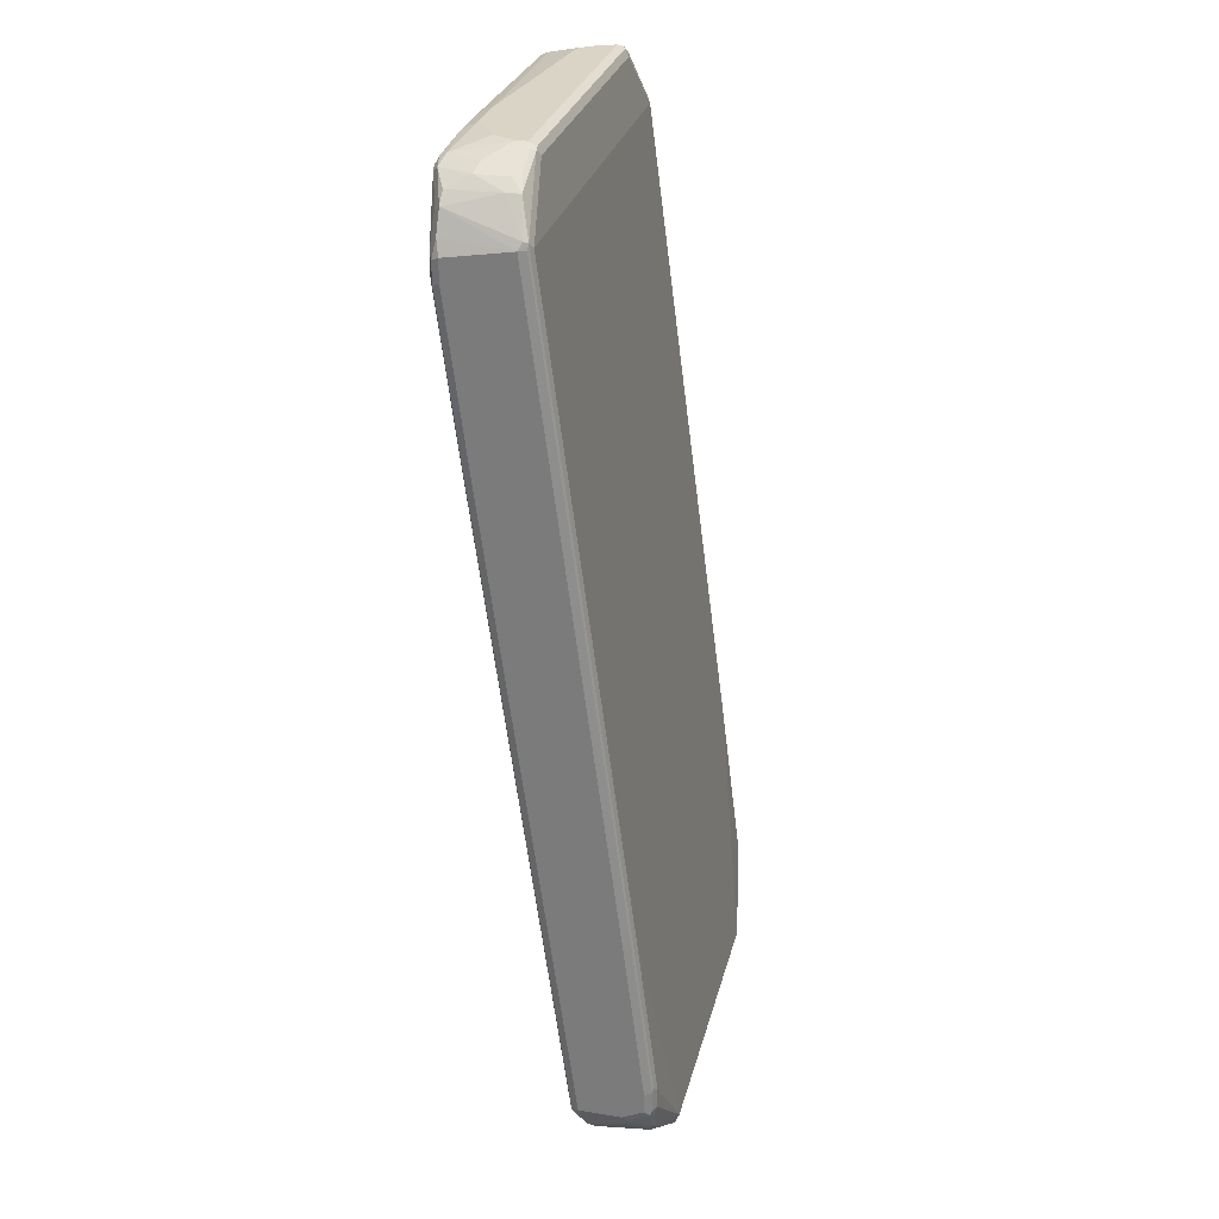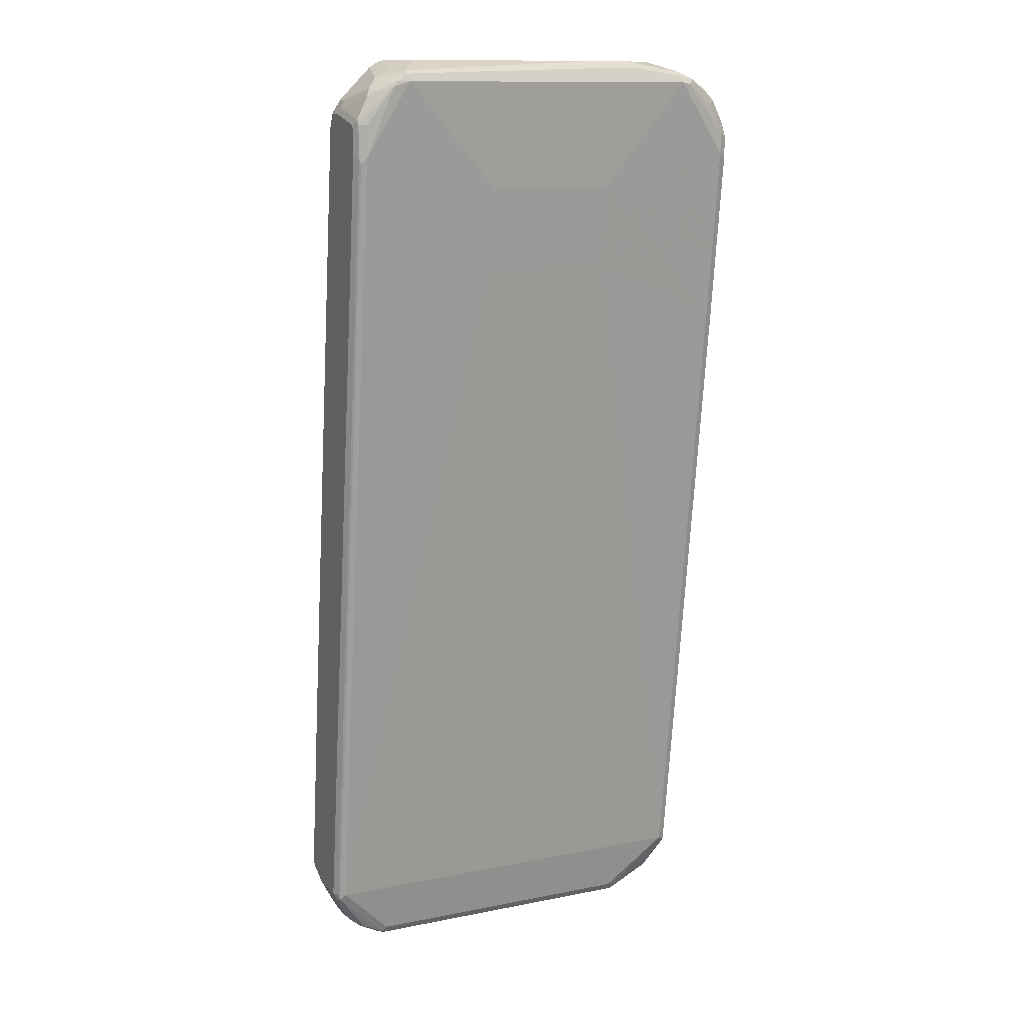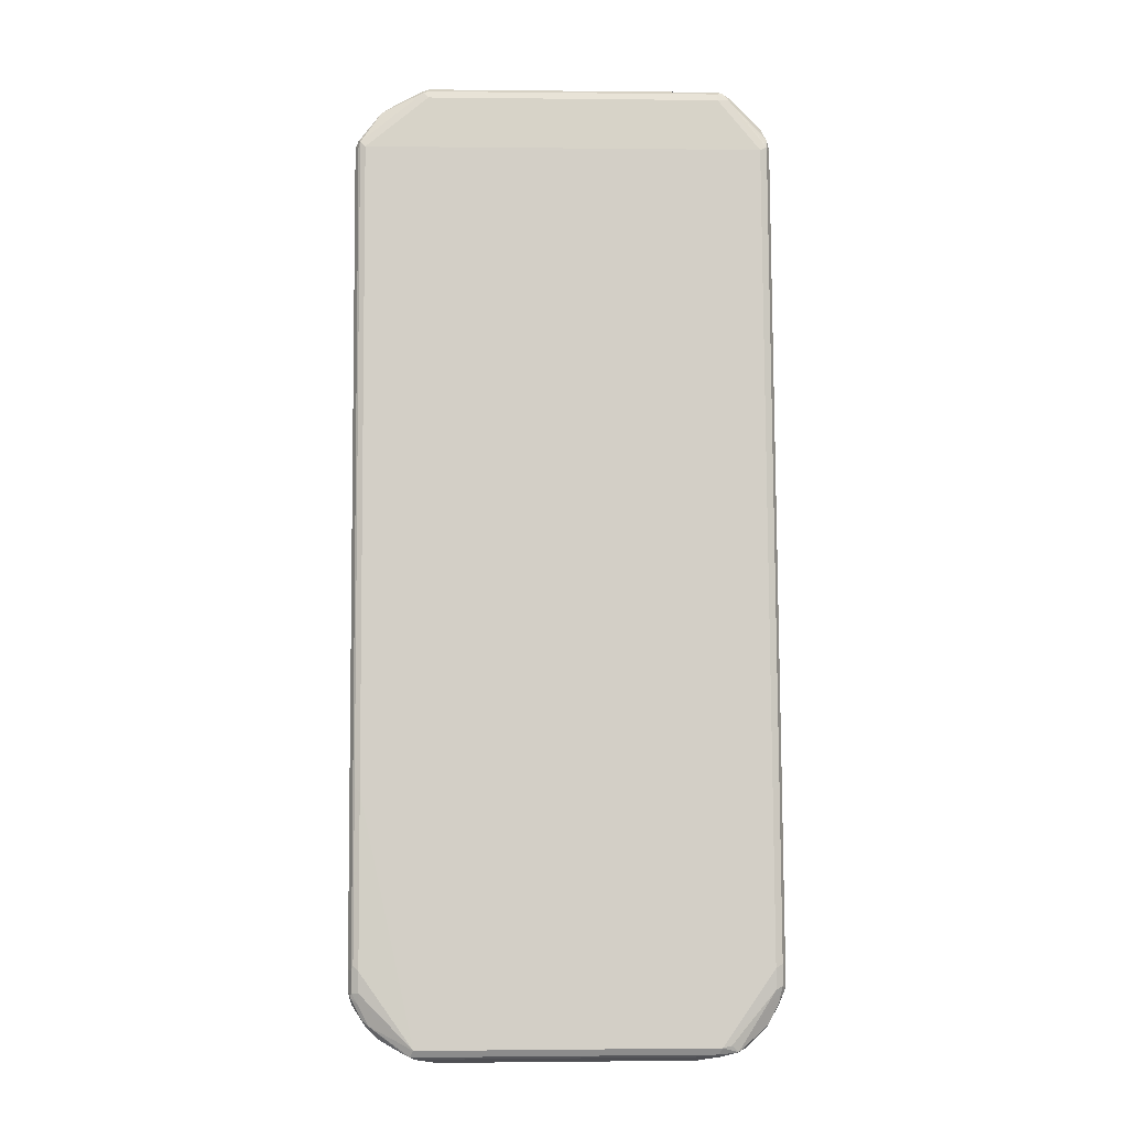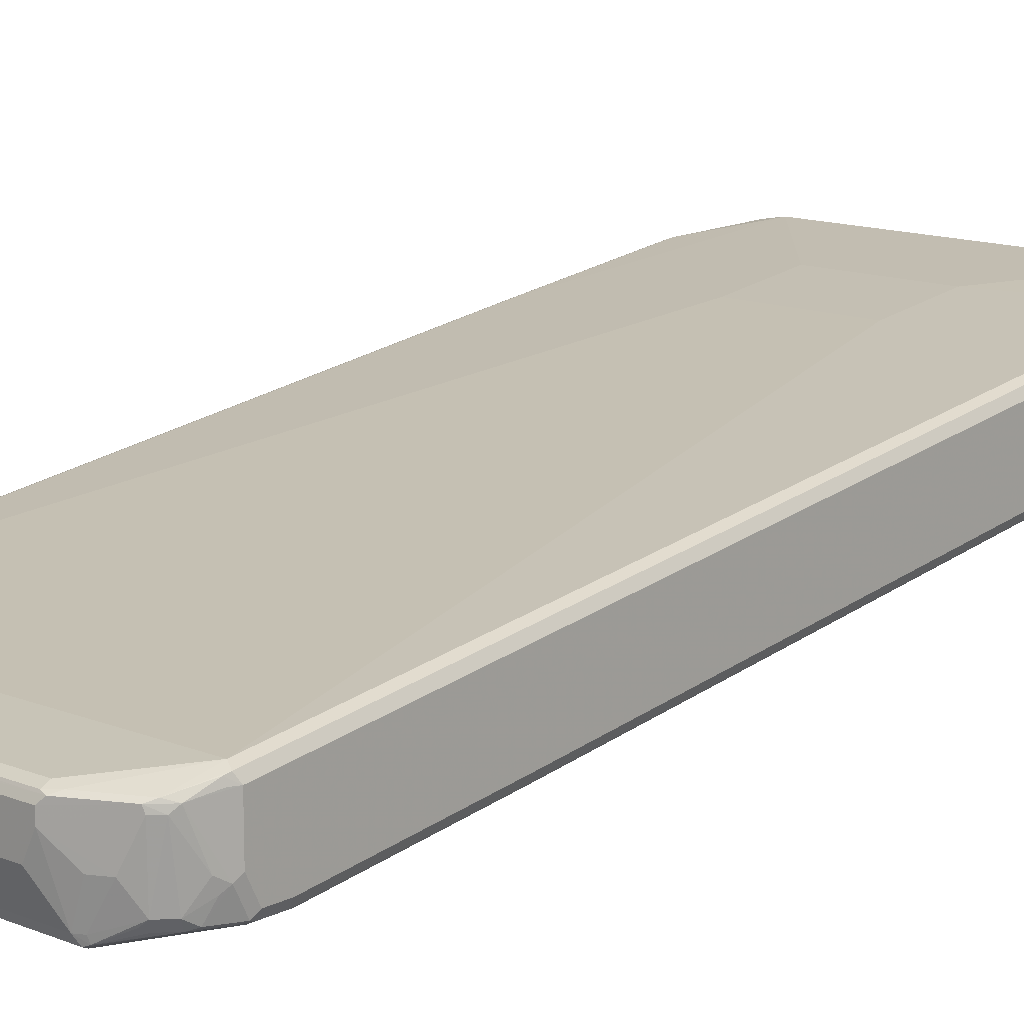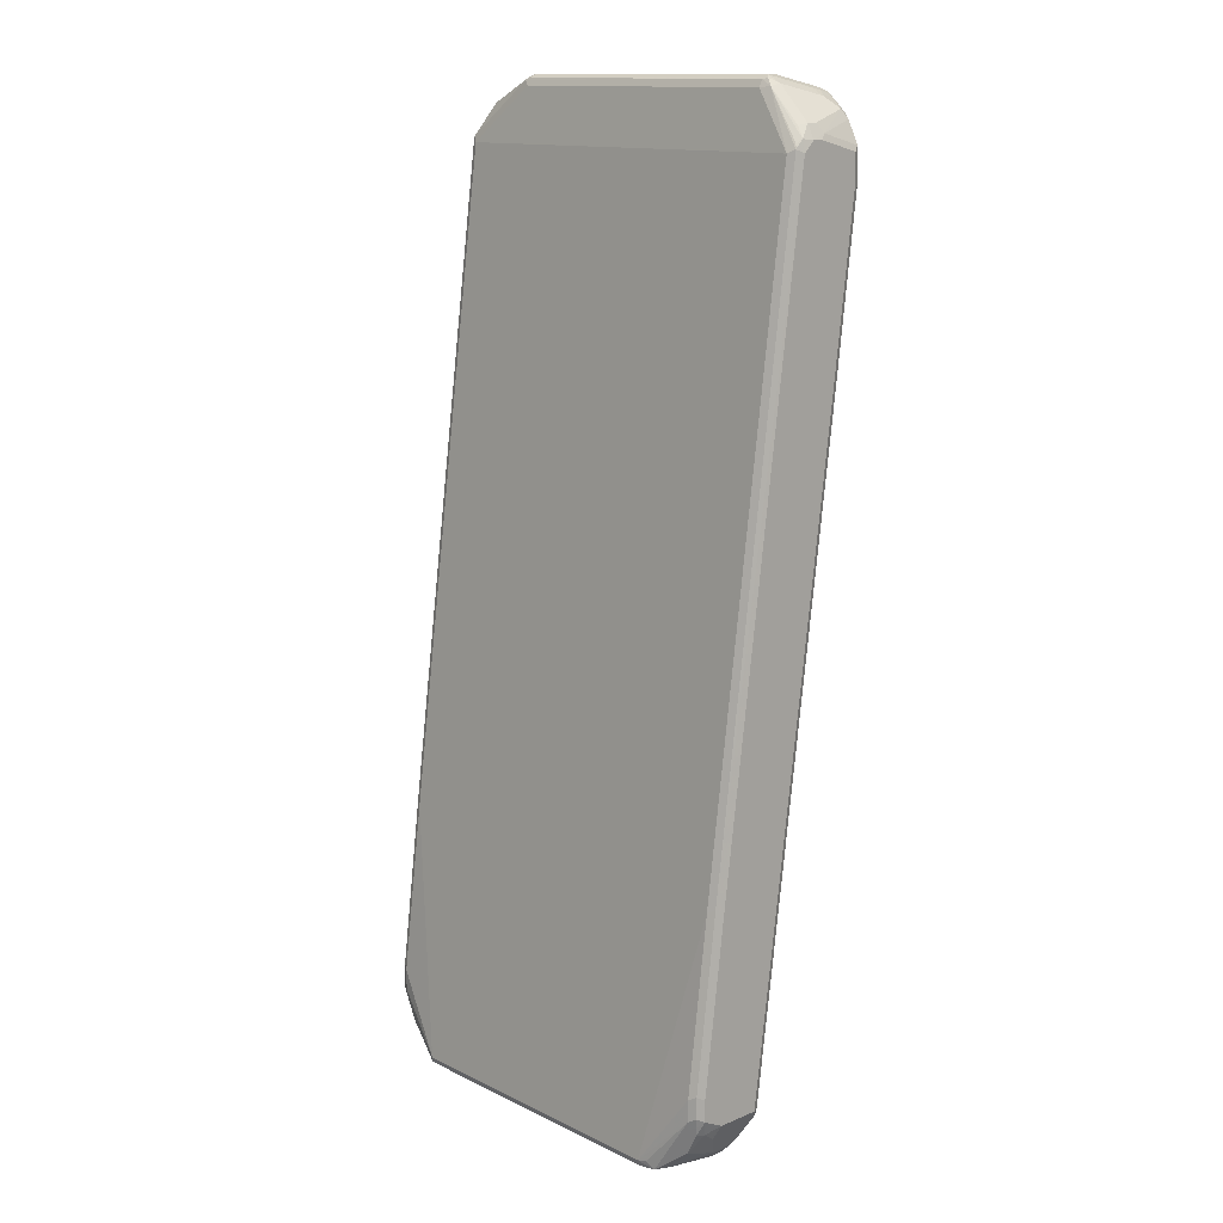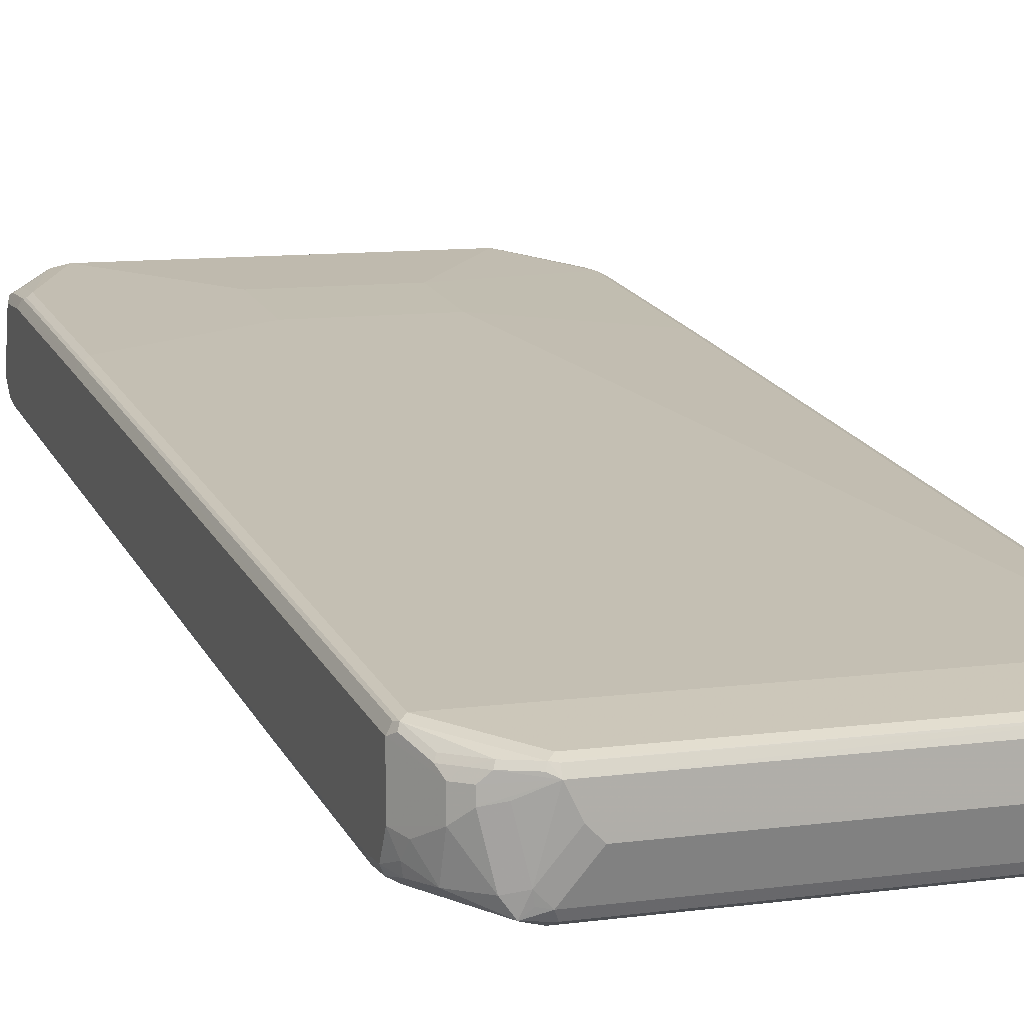
<metadata>
{"format":"obj","ext":"obj","renderer":"f3d","projection":"perspective","resolution":1024,"background":"white","views":[{"elev":28.9,"azim":103.7,"up":"+Y"},{"elev":12.3,"azim":-25.0,"up":"+Y"},{"elev":-0.7,"azim":177.6,"up":"+Y"},{"elev":13.5,"azim":41.9,"up":"+Z"},{"elev":13.6,"azim":-133.0,"up":"+Y"},{"elev":10.1,"azim":-19.5,"up":"+Z"}]}
</metadata>
<code>
v -0.4076 -0.815 -0.1222
v -0.3973 -0.8253 -0.1528
v -0.3939 -0.8421 -0.1291
v -0.3736 -0.8829 -0.1087
v -0.4076 -0.815 -0.04073
v -0.4076 -0.7946 -0.163
v -0.3939 -0.8218 -0.1698
v -0.3736 -0.8625 -0.1698
v -0.3328 -0.9033 -0.1698
v -0.3531 -0.9033 -0.08829
v -0.3736 -0.8829 -0.0679
v -0.3804 -0.8693 -0.05434
v -0.4007 -0.8286 -0.03395
v -0.3973 -0.8253 -0.02545
v -0.4007 -0.815 -0.02717
v -0.4007 0.4278 0.1358
v -0.4076 0.4278 0.1222
v -0.4076 -0.7539 -0.163
v -0.4007 -0.7878 -0.1766
v -0.3973 -0.8049 -0.1732
v -0.3158 -0.9067 -0.1936
v -0.3838 -0.8117 -0.18
v -0.3634 -0.8524 -0.18
v -0.3057 -0.9168 -0.163
v -0.3531 -0.9033 -0.0679
v -0.326 -0.9168 -0.0815
v -0.2852 -0.9374 -0.06112
v -0.36 -0.8897 -0.05434
v -0.3769 -0.866 -0.04584
v -0.3362 -0.9067 -0.04584
v -0.2955 -0.9271 -0.04584
v -0.3871 -0.815 -0.02035
v -0.3871 0.4278 0.1426
v -0.3973 0.4177 0.1375
v -0.3973 0.5806 0.1579
v -0.4007 0.5909 0.1562
v -0.4076 0.7539 0.163
v -0.4007 -0.5841 -0.1562
v -0.4007 -0.7471 -0.1766
v -0.4076 -0.4278 -0.1222
v -0.4007 -0.421 -0.1358
v -0.3871 -0.7946 -0.1834
v -0.3022 -0.8932 -0.2003
v -0.2852 -0.8965 -0.2038
v -0.2785 -0.91 -0.197
v -0.2852 -0.9168 -0.1834
v -0.3022 -0.9135 -0.18
v -0.2649 -0.9374 -0.1019
v -0.3396 -0.91 -0.05434
v 0.2649 -0.9374 -0.06112
v 0.275 -0.9322 -0.05094
v -0.2852 -0.9304 -0.04751
v -0.2988 -0.9304 -0.05434
v 0.2649 -0.9304 -0.04751
v 0.2649 -0.9168 -0.04073
v -0.2852 -0.9168 -0.04073
v 0.3871 -0.815 -0.02035
v -0.1222 0.5298 0.163
v -0.3057 0.8965 0.2038
v -0.3871 0.7539 0.1834
v -0.3973 0.7438 0.1783
v -0.4007 0.7539 0.1766
v -0.4025 0.8253 0.1732
v -0.4076 0.815 0.163
v -0.3871 -0.7539 -0.1834
v -0.4076 0.815 0.04073
v -0.3871 -0.4278 -0.1426
v -0.4007 0.8218 0.02717
v -0.3871 0.815 0.02035
v 0.2852 -0.8965 -0.2038
v 0.292 -0.91 -0.197
v 0.2852 -0.9168 -0.1834
v -0.2445 -0.9374 -0.1222
v 0.2649 -0.9374 -0.0815
v 0.3566 -0.8915 -0.05094
v 0.2852 -0.9194 -0.04584
v 0.3668 -0.8787 -0.04584
v 0.4007 -0.8218 -0.02717
v 0.4007 0.421 0.1358
v 0.3871 0.4278 0.1426
v 0.1222 0.5298 0.163
v -0.1222 0.6928 0.1834
v 0.2852 0.8965 0.2038
v 0.1087 0.9236 0.1902
v -0.3125 0.91 0.197
v -0.3286 0.8965 0.1987
v -0.3362 0.8864 0.1987
v -0.3871 0.815 0.1834
v -0.4007 0.815 0.1766
v -0.4025 0.8456 0.09168
v -0.382 0.866 0.1732
v -0.4076 0.8354 0.0815
v -0.4076 0.8354 0.06112
v -0.4025 0.8379 0.04073
v 0.3871 -0.4278 -0.1426
v -0.3973 0.8304 0.03056
v -0.326 0.9194 0.04584
v -0.3057 0.9168 0.04073
v 0.3871 0.815 0.02035
v 0.3871 -0.7539 -0.1834
v 0.3871 -0.7946 -0.1834
v 0.3668 -0.8354 -0.1834
v 0.3693 -0.8557 -0.1783
v 0.3006 -0.9067 -0.1936
v 0.3057 -0.9168 -0.1222
v 0.2445 -0.9374 -0.1222
v 0.2988 -0.91 -0.1834
v 0.3328 -0.9033 -0.1222
v 0.36 -0.8897 -0.06112
v 0.3744 -0.8761 -0.06112
v 0.3769 -0.8711 -0.05094
v 0.382 -0.866 -0.05094
v 0.3973 -0.8304 -0.03056
v 0.4076 -0.815 -0.04073
v 0.4076 0.4278 0.1222
v 0.4076 0.7539 0.163
v 0.4007 0.5841 0.1562
v 0.3871 0.7539 0.1834
v 0.1222 0.6928 0.1834
v 0.3022 0.8932 0.2003
v 0.2955 0.9067 0.1936
v 0.2785 0.91 0.197
v 0.1901 0.9236 0.1902
v 0.3871 0.7946 0.1834
v 0.1019 0.9374 0.163
v 0.09503 0.9304 0.1766
v -0.3209 0.9067 0.1936
v -0.3057 0.9168 0.1834
v -0.3286 0.9119 0.163
v -0.3489 0.8915 0.1834
v -0.3693 0.8761 0.1783
v -0.3736 0.8829 0.163
v -0.3939 0.8625 0.0815
v -0.3939 0.8625 0.06112
v -0.3871 0.8583 0.04584
v -0.3668 0.8787 0.04584
v 0.3973 -0.4177 -0.1375
v 0.3973 -0.5806 -0.1579
v 0.3973 0.8253 0.02545
v -0.3328 0.9236 0.06112
v -0.3158 0.9322 0.05094
v -0.3057 0.9304 0.04751
v 0.275 0.9271 0.04584
v 0.2649 0.9168 0.04073
v 0.3973 -0.7438 -0.1783
v 0.4007 -0.7946 -0.1766
v 0.3897 -0.815 -0.1783
v 0.4025 -0.8049 -0.1732
v 0.382 -0.8456 -0.1732
v 0.3736 -0.8625 -0.163
v 0.3489 -0.8761 -0.1783
v 0.3413 -0.8864 -0.1732
v 0.3531 -0.8829 -0.163
v 0.3939 -0.8421 -0.1222
v 0.4025 -0.8253 -0.1324
v 0.4007 -0.8286 -0.04073
v 0.4076 -0.815 -0.1222
v 0.4076 0.7946 0.163
v 0.4007 0.7471 0.1766
v 0.3125 0.9033 0.1902
v 0.3668 0.8354 0.1834
v 0.3634 0.8524 0.18
v 0.2852 0.9168 0.1834
v 0.1834 0.9374 0.163
v 0.3838 0.8117 0.18
v 0.4007 0.7878 0.1766
v -0.2649 0.9374 0.1222
v -0.3328 0.9033 0.1834
v -0.2852 0.9374 0.1019
v -0.3057 0.9374 0.06112
v -0.326 0.9168 0.1426
v -0.3531 0.9033 0.1426
v -0.3736 0.8829 0.06112
v 0.4007 -0.4278 -0.1358
v 0.3566 0.8864 0.04584
v 0.4007 0.8286 0.03395
v 0.4076 0.815 0.04073
v 0.4007 0.815 0.02717
v 0.2649 0.9374 0.06112
v 0.2649 0.9304 0.04751
v 0.2785 0.9304 0.05434
v 0.4007 -0.5909 -0.1562
v 0.4007 -0.7539 -0.1766
v 0.4076 -0.7539 -0.163
v 0.4076 -0.7946 -0.163
v 0.3948 -0.8354 -0.1426
v 0.3939 0.8218 0.1698
v 0.3973 0.8049 0.1732
v 0.3736 0.8625 0.1698
v 0.3531 0.8829 0.1698
v 0.3328 0.9033 0.1291
v 0.3057 0.9168 0.1222
v 0.2649 0.9374 0.0815
v 0.2445 0.9374 0.1222
v 0.4076 -0.4278 -0.1222
v 0.3192 0.91 0.05434
v 0.3328 0.9033 0.0679
v 0.3566 0.8864 0.07129
f 1 2 3
f 1 3 4
f 1 4 11
f 1 11 5
f 1 5 17
f 1 17 37
f 1 37 64
f 1 64 92
f 1 92 93
f 1 93 66
f 1 66 40
f 1 40 18
f 1 18 6
f 1 6 2
f 2 6 7
f 2 7 8
f 2 8 3
f 3 8 4
f 4 8 9
f 4 9 10
f 4 10 25
f 4 25 11
f 5 11 12
f 5 12 13
f 5 13 14
f 5 14 15
f 5 15 16
f 5 16 17
f 6 18 39
f 6 39 19
f 6 19 20
f 6 20 7
f 7 20 8
f 8 21 9
f 8 20 22
f 8 22 23
f 8 23 21
f 9 21 24
f 9 24 26
f 9 26 10
f 10 26 27
f 10 27 25
f 11 25 49
f 11 49 28
f 11 28 12
f 12 28 30
f 12 30 29
f 12 29 14
f 12 14 13
f 14 29 30
f 14 30 31
f 14 31 56
f 14 56 32
f 14 32 33
f 14 33 34
f 14 34 16
f 14 16 15
f 16 34 35
f 16 35 61
f 16 61 36
f 16 36 37
f 16 37 17
f 18 38 39
f 18 40 41
f 18 41 38
f 19 42 22
f 19 22 20
f 19 39 65
f 19 65 42
f 21 43 44
f 21 44 45
f 21 45 46
f 21 46 47
f 21 47 24
f 21 23 22
f 21 22 42
f 21 42 43
f 24 47 46
f 24 46 48
f 24 48 27
f 24 27 26
f 25 27 49
f 27 48 73
f 27 73 106
f 27 106 74
f 27 74 50
f 27 50 51
f 27 51 52
f 27 52 31
f 27 31 53
f 27 53 49
f 28 49 30
f 30 49 53
f 30 53 31
f 31 52 54
f 31 54 55
f 31 55 56
f 32 56 55
f 32 55 57
f 32 57 81
f 32 81 58
f 32 58 33
f 33 58 59
f 33 59 60
f 33 60 35
f 33 35 34
f 35 60 61
f 36 61 62
f 36 62 37
f 37 62 63
f 37 63 64
f 38 65 39
f 38 41 65
f 40 66 41
f 41 67 65
f 41 66 68
f 41 68 69
f 41 69 67
f 42 65 44
f 42 44 43
f 44 70 71
f 44 71 45
f 44 65 67
f 44 67 95
f 44 95 70
f 45 71 72
f 45 72 46
f 46 72 106
f 46 106 73
f 46 73 48
f 50 74 75
f 50 75 51
f 51 76 54
f 51 54 52
f 51 75 77
f 51 77 76
f 54 76 55
f 55 76 57
f 57 76 77
f 57 77 78
f 57 78 79
f 57 79 80
f 57 80 81
f 58 81 119
f 58 119 82
f 58 82 59
f 59 82 119
f 59 119 83
f 59 83 123
f 59 123 84
f 59 84 85
f 59 85 86
f 59 86 87
f 59 87 60
f 60 87 88
f 60 88 61
f 61 88 89
f 61 89 62
f 62 89 63
f 63 90 92
f 63 92 64
f 63 89 87
f 63 87 91
f 63 91 90
f 66 93 94
f 66 94 68
f 67 69 99
f 67 99 95
f 68 94 96
f 68 96 97
f 68 97 69
f 69 97 98
f 69 98 144
f 69 144 99
f 70 100 101
f 70 101 102
f 70 102 103
f 70 103 71
f 70 95 100
f 71 104 72
f 71 103 104
f 72 105 74
f 72 74 106
f 72 104 107
f 72 107 108
f 72 108 105
f 74 105 108
f 74 108 75
f 75 108 109
f 75 109 110
f 75 110 111
f 75 111 77
f 77 111 112
f 77 112 113
f 77 113 78
f 78 113 114
f 78 114 79
f 79 115 116
f 79 116 117
f 79 117 118
f 79 118 80
f 79 114 115
f 80 118 119
f 80 119 81
f 83 120 121
f 83 121 122
f 83 122 123
f 83 119 118
f 83 118 124
f 83 124 120
f 84 123 164
f 84 164 125
f 84 125 126
f 84 126 85
f 85 127 86
f 85 126 125
f 85 125 128
f 85 128 129
f 85 129 127
f 86 130 131
f 86 131 87
f 86 127 130
f 87 131 91
f 87 89 88
f 90 93 92
f 90 91 132
f 90 132 133
f 90 133 134
f 90 134 93
f 91 131 132
f 93 134 94
f 94 134 135
f 94 135 136
f 94 136 97
f 94 97 96
f 95 137 138
f 95 138 100
f 95 99 139
f 95 139 137
f 97 140 141
f 97 141 142
f 97 142 98
f 97 136 173
f 97 173 140
f 98 142 143
f 98 143 144
f 99 144 139
f 100 138 145
f 100 145 101
f 101 145 146
f 101 146 147
f 101 147 103
f 101 103 102
f 103 147 148
f 103 148 149
f 103 149 150
f 103 150 153
f 103 153 151
f 103 151 104
f 104 152 153
f 104 153 107
f 104 151 152
f 107 153 108
f 108 153 109
f 109 153 110
f 110 153 150
f 110 150 154
f 110 154 112
f 110 112 111
f 112 154 155
f 112 155 114
f 112 114 156
f 112 156 113
f 113 156 114
f 114 155 157
f 114 157 185
f 114 185 184
f 114 184 195
f 114 195 177
f 114 177 158
f 114 158 116
f 114 116 115
f 116 158 166
f 116 166 159
f 116 159 117
f 117 159 118
f 118 159 166
f 118 166 124
f 120 160 121
f 120 124 161
f 120 161 162
f 120 162 160
f 121 160 163
f 121 163 122
f 122 163 123
f 123 163 164
f 124 165 161
f 124 166 188
f 124 188 165
f 125 164 194
f 125 194 193
f 125 193 179
f 125 179 170
f 125 170 169
f 125 169 167
f 125 167 128
f 127 168 130
f 127 129 168
f 128 167 169
f 128 169 170
f 128 170 171
f 128 171 129
f 129 171 172
f 129 172 168
f 130 168 132
f 130 132 131
f 132 173 134
f 132 134 133
f 132 168 172
f 132 172 140
f 132 140 173
f 134 173 136
f 134 136 135
f 137 174 138
f 137 139 174
f 138 174 182
f 138 182 145
f 139 144 143
f 139 143 175
f 139 175 176
f 139 176 177
f 139 177 178
f 139 178 174
f 140 170 141
f 140 172 170
f 141 170 179
f 141 179 180
f 141 180 142
f 142 180 143
f 143 180 179
f 143 179 181
f 143 181 196
f 143 196 175
f 145 182 183
f 145 183 146
f 146 183 148
f 146 148 147
f 148 155 149
f 148 183 184
f 148 184 185
f 148 185 155
f 149 155 186
f 149 186 150
f 150 186 154
f 151 153 152
f 154 186 155
f 155 185 157
f 158 177 187
f 158 187 188
f 158 188 166
f 160 162 189
f 160 189 190
f 160 190 191
f 160 191 192
f 160 192 163
f 161 165 162
f 162 165 189
f 163 192 193
f 163 193 194
f 163 194 164
f 165 188 189
f 170 172 171
f 174 195 184
f 174 184 182
f 174 178 177
f 174 177 195
f 175 196 197
f 175 197 191
f 175 191 198
f 175 198 176
f 176 198 189
f 176 189 177
f 177 189 187
f 179 197 196
f 179 196 181
f 179 193 191
f 179 191 197
f 182 184 183
f 187 189 188
f 189 198 190
f 190 198 191
f 191 193 192

</code>
